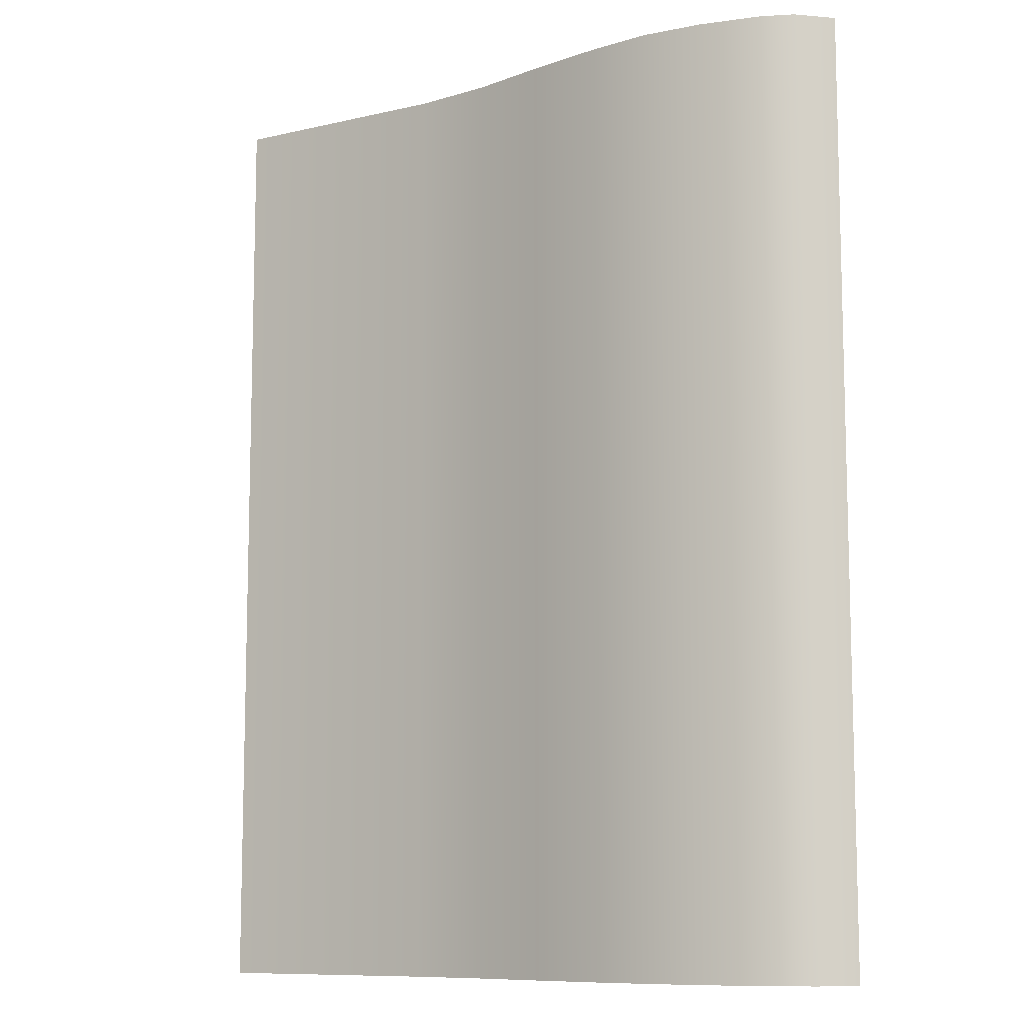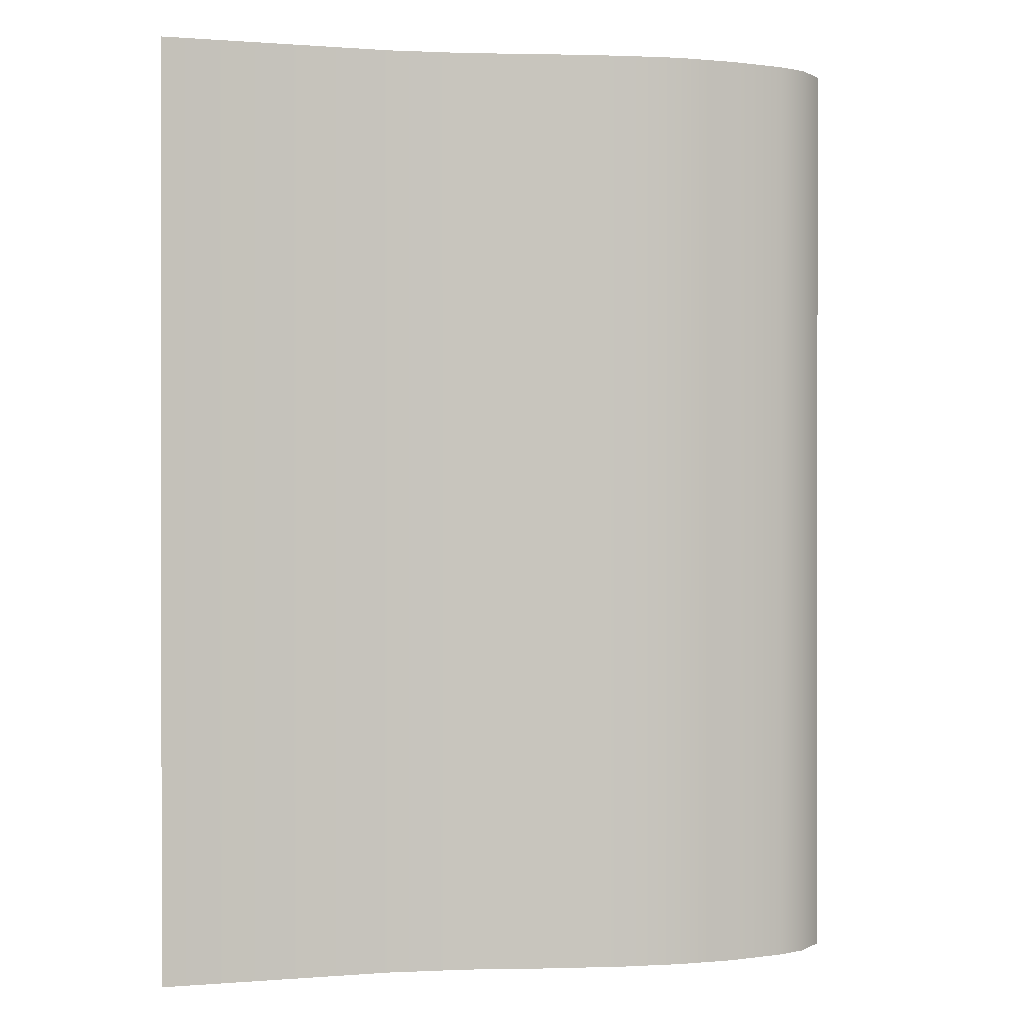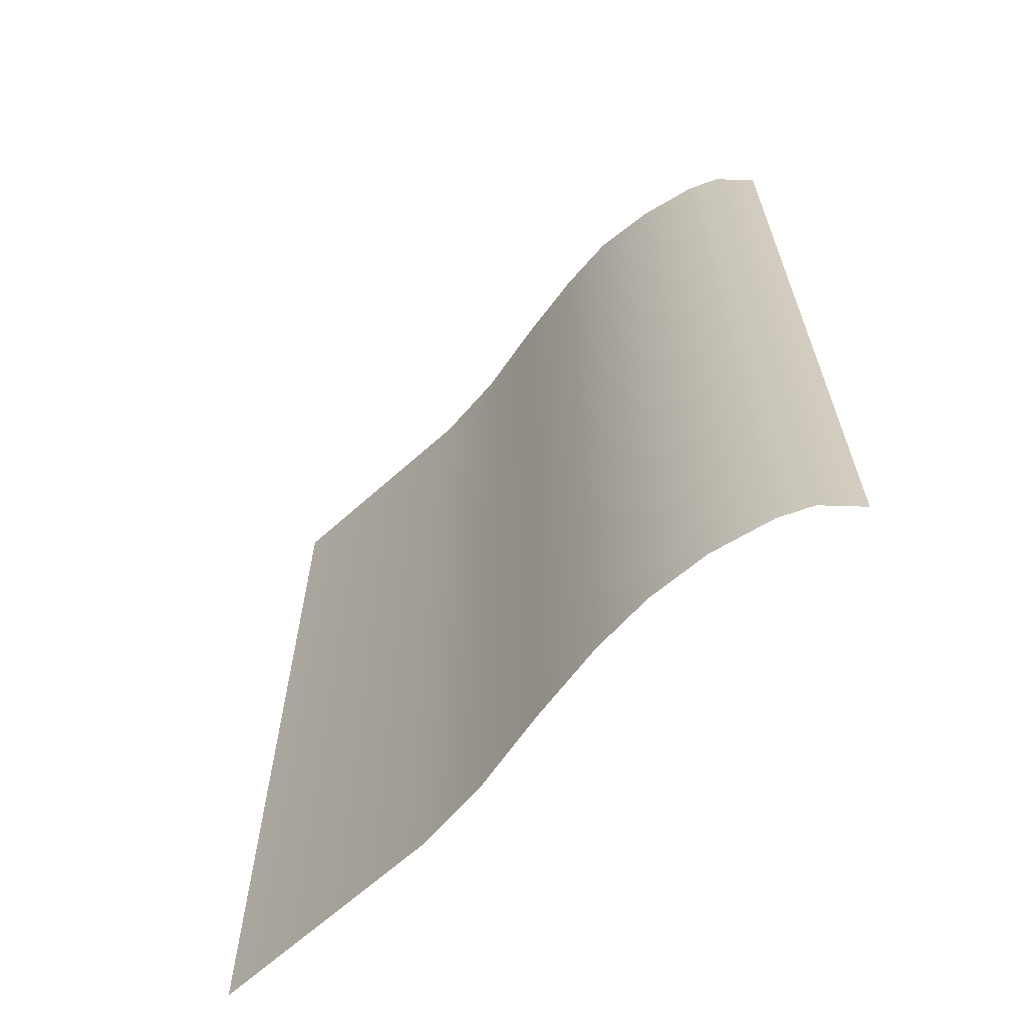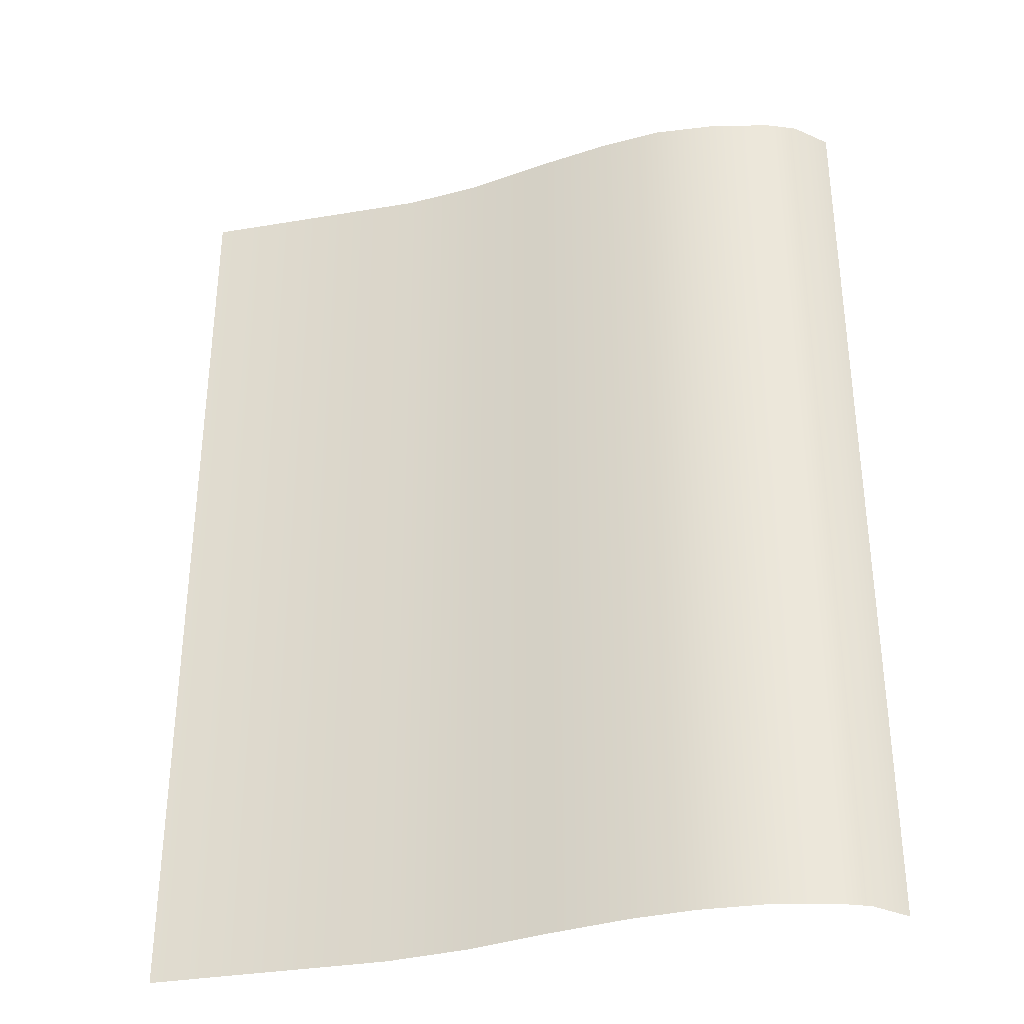
<metadata>
{"format":"obj","ext":"obj","renderer":"f3d","projection":"perspective","resolution":1024,"background":"white","views":[{"elev":-9.8,"azim":30.9,"up":"+Y"},{"elev":0.4,"azim":-17.2,"up":"+Y"},{"elev":-65.7,"azim":42.0,"up":"+Y"},{"elev":-34.4,"azim":12.8,"up":"+Y"}]}
</metadata>
<code>
o MeshBook_17_0_GeomSubset_2
v -0.1139 -0.1567 -0.02436
v -0.1139 -0.1567 -0.02109
v -0.1139 0.1567 -0.02109
v -0.1139 0.1567 -0.02436
v 0.1161 -0.1567 -0.01758
v 0.1178 -0.1567 -0.01009
v 0.1178 0.1567 -0.01009
v 0.1161 0.1567 -0.01758
v 0.1193 -0.1567 -0.01821
v 0.1214 -0.1567 -0.01071
v 0.1193 0.1567 -0.01821
v 0.1214 0.1567 -0.01071
v 0.1141 -0.1567 -0.02436
v 0.116 -0.1567 -0.0231
v 0.1121 -0.1567 -0.02109
v 0.1144 -0.1567 -0.02011
v 0.1121 0.1567 -0.02109
v 0.1144 0.1567 -0.02011
v 0.1141 0.1567 -0.02436
v 0.116 0.1567 -0.0231
v 0.1146 -0.1551 -0.02348
v 0.1154 -0.1551 -0.0231
v 0.1154 0.1551 -0.0231
v 0.1146 0.1551 -0.02348
v 0.1135 -0.1551 -0.02165
v 0.1143 -0.1551 -0.02128
v 0.1135 0.1551 -0.02165
v 0.1143 0.1551 -0.02128
v 0.1183 -0.1567 -0.003108
v 0.1191 -0.1561 -0.002082
v 0.1183 0.1567 -0.003108
v 0.1191 0.1561 -0.002082
v 0.1219 0.1567 -0.003108
v 0.1211 0.1561 -0.002082
v 0.1219 -0.1567 -0.003108
v 0.1211 -0.1561 -0.002082
v 0.1149 -0.1545 -0.02195
v -0.1132 -0.1545 -0.02195
v -0.1132 0.1545 -0.02195
v 0.1174 -0.1545 -0.01574
v -0.112 0.1545 -0.01574
v -0.112 -0.1545 -0.01574
v 0.1199 -0.1545 -0.00917
v -0.1106 0.1545 -0.00917
v -0.1106 -0.1545 -0.00917
v -0.1114 -0.1537 -0.0204
v 0.1155 -0.1537 -0.0204
v -0.1114 0.1537 -0.0204
v -0.1127 -0.1545 -0.01885
v 0.1161 -0.1545 -0.01885
v -0.1127 0.1545 -0.01885
v -0.1108 -0.1537 -0.0173
v 0.1167 -0.1537 -0.0173
v -0.1108 0.1537 -0.0173
v -0.1099 -0.1537 -0.01383
v 0.1182 -0.1537 -0.01383
v -0.1099 0.1537 -0.01383
v -0.1113 -0.1545 -0.01264
v 0.1186 -0.1545 -0.01264
v -0.1113 0.1545 -0.01264
v -0.1093 -0.1537 -0.01108
v 0.1192 -0.1537 -0.01108
v -0.1093 0.1537 -0.01108
v -0.1088 -0.1537 -0.007977
v 0.1203 -0.1537 -0.007977
v -0.1088 0.1537 -0.007977
v -0.1103 -0.1545 -0.006424
v 0.1208 -0.1545 -0.006424
v -0.1103 0.1545 -0.006424
v -0.1086 -0.1537 -0.004871
v 0.1211 -0.1537 -0.004871
v -0.1086 0.1537 -0.004871
v -0.1102 0.1545 -0.003105
v -0.1102 -0.1545 -0.003106
v 0.1214 -0.1536 -0.003106
v 0.03887 -0.1545 -0.02195
v 0.03987 -0.1537 -0.0204
v 0.03983 -0.1545 -0.01885
v 0.04087 -0.1537 -0.0173
v 0.04086 -0.1545 -0.01574
v 0.04172 -0.1537 -0.01383
v 0.04144 -0.1545 -0.01264
v 0.04225 -0.1537 -0.01108
v 0.04199 -0.1545 -0.00917
v 0.04267 -0.1537 -0.007977
v 0.04227 -0.1545 -0.006424
v 0.04291 -0.1537 -0.004871
v 0.04247 -0.1536 -0.003106
v -0.03717 -0.1545 -0.02195
v -0.03577 -0.1537 -0.0204
v -0.03644 -0.1545 -0.01885
v -0.03495 -0.1537 -0.0173
v -0.03558 -0.1545 -0.01574
v -0.03411 -0.1537 -0.01383
v -0.03491 -0.1545 -0.01264
v -0.03353 -0.1537 -0.01108
v -0.0343 -0.1545 -0.00917
v -0.03307 -0.1537 -0.007977
v -0.03402 -0.1545 -0.006424
v -0.03287 -0.1537 -0.004871
v -0.03388 -0.1536 -0.003106
v -0.008432 -0.1536 -0.002407
v -0.007609 -0.1537 -0.004871
v -0.008593 -0.1545 -0.006305
v -0.007824 -0.1537 -0.007967
v -0.008871 -0.1545 -0.00917
v -0.00827 -0.1537 -0.01108
v -0.009464 -0.1545 -0.01264
v -0.008834 -0.1537 -0.01383
v -0.0101 -0.1545 -0.01574
v -0.009679 -0.1537 -0.0173
v -0.01102 -0.1545 -0.01885
v -0.01056 -0.1537 -0.0204
v -0.01183 -0.1545 -0.02195
v 0.01702 -0.1536 -0.002523
v 0.01765 -0.1537 -0.004871
v 0.01684 -0.1545 -0.006408
v 0.01742 -0.1537 -0.007977
v 0.01656 -0.1545 -0.00917
v 0.01699 -0.1537 -0.01108
v 0.01599 -0.1545 -0.01264
v 0.01644 -0.1537 -0.01383
v 0.01538 -0.1545 -0.01574
v 0.0156 -0.1537 -0.0173
v 0.0144 -0.1545 -0.01885
v 0.01466 -0.1537 -0.0204
v 0.01352 -0.1545 -0.02195
v 0.06221 -0.1536 -0.003106
v 0.06247 -0.1537 -0.004871
v 0.06189 -0.1545 -0.006424
v 0.06208 -0.1537 -0.007977
v 0.06147 -0.1545 -0.00917
v 0.0615 -0.1537 -0.01108
v 0.06074 -0.1545 -0.01264
v 0.06083 -0.1537 -0.01383
v 0.06 -0.1545 -0.01574
v 0.05983 -0.1537 -0.0173
v 0.0589 -0.1545 -0.01885
v 0.05878 -0.1537 -0.0204
v 0.05788 -0.1545 -0.02195
v 0.08195 -0.1536 -0.003106
v 0.08202 -0.1537 -0.004871
v 0.08151 -0.1545 -0.006424
v 0.08149 -0.1537 -0.007977
v 0.08096 -0.1545 -0.00917
v 0.08075 -0.1537 -0.01108
v 0.08004 -0.1545 -0.01264
v 0.07994 -0.1537 -0.01383
v 0.07914 -0.1545 -0.01574
v 0.0788 -0.1537 -0.0173
v 0.07797 -0.1545 -0.01885
v 0.07769 -0.1537 -0.0204
v 0.07689 -0.1545 -0.02195
v 0.1017 -0.1536 -0.003106
v 0.1016 -0.1537 -0.004871
v 0.1011 -0.1545 -0.006424
v 0.1009 -0.1537 -0.007977
v 0.1004 -0.1545 -0.00917
v 0.1 -0.1537 -0.01108
v 0.09934 -0.1545 -0.01264
v 0.09906 -0.1537 -0.01383
v 0.09828 -0.1545 -0.01574
v 0.09776 -0.1537 -0.0173
v 0.09703 -0.1545 -0.01885
v 0.0966 -0.1537 -0.0204
v 0.0959 -0.1545 -0.02195
v -0.1088 0.1521 0.001458
v -0.03388 0.1521 0.001458
v -0.1088 -0.1521 0.001458
v -0.03388 -0.1521 0.001458
v 0.1017 0.1521 0.01299
v 0.1215 0.1521 -0.000623
v 0.1017 -0.1521 0.01299
v 0.1215 -0.1521 -0.000623
v 0.01702 0.1521 0.01059
v 0.04247 0.1521 0.01563
v 0.01702 -0.1521 0.01059
v 0.04247 -0.1521 0.01553
v -0.008432 0.1521 0.004589
v -0.008432 -0.1521 0.004589
v 0.06221 0.1521 0.01806
v 0.06221 -0.1521 0.01748
v 0.08195 0.1521 0.01686
v 0.08195 -0.1521 0.01686
v -0.107 0.1521 -0.001797
v -0.107 -0.1521 -0.001797
v -0.03388 -0.1521 -0.001797
v 0.1215 -0.1521 -0.001797
v 0.1017 -0.1521 -0.001797
v 0.04247 -0.1521 -0.001797
v 0.01702 -0.1521 -0.001797
v -0.008432 -0.1521 -0.001797
v 0.06221 -0.1521 -0.001797
v 0.08195 -0.1521 -0.001797
v 0.1116 0.1521 0.008892
v 0.1116 -0.1521 0.008892
v 0.1116 -0.1521 -0.001797
v 0.1116 -0.1536 -0.003106
v 0.1114 -0.1537 -0.004871
v 0.1109 -0.1545 -0.006424
v 0.1106 -0.1537 -0.007977
v 0.1102 -0.1545 -0.00917
v 0.1096 -0.1537 -0.01108
v 0.109 -0.1545 -0.01264
v 0.1086 -0.1537 -0.01383
v 0.1079 -0.1545 -0.01574
v 0.1072 -0.1537 -0.0173
v 0.1066 -0.1545 -0.01885
v 0.1061 -0.1537 -0.0204
v 0.1054 -0.1545 -0.02195
v 0.08094 -0.15 0.01378
v 0.06146 -0.15 0.0143
v 0.04199 -0.15 0.01278
v 0.01688 -0.15 0.009197
v -0.008238 -0.15 0.0039
v -0.03335 -0.15 0.000949
v -0.1073 -0.15 0.000949
v -0.1073 0.15 0.000949
v 0.1215 -0.15 -0.000785
v 0.1102 -0.15 0.007144
v 0.1004 -0.15 0.01056
v 0.08195 -0.1521 0.01071
v 0.06221 -0.1521 0.01112
v 0.04247 -0.1521 0.009905
v 0.01702 -0.1521 0.006772
v -0.008432 -0.1521 0.003126
v -0.03388 -0.1521 0.000441
v -0.1088 -0.1521 0.000441
v -0.1088 0.1521 0.000441
v 0.1215 -0.1521 -0.000947
v 0.1116 -0.1521 0.005397
v 0.1017 -0.1521 0.008126
v 0.08094 -0.15 0.007632
v 0.06146 -0.15 0.007943
v 0.04199 -0.15 0.006958
v 0.01688 -0.15 0.004912
v -0.008238 -0.15 0.002278
v -0.03335 -0.15 -6.8e-05
v -0.1073 -0.15 -6.8e-05
v -0.1073 0.15 -6.8e-05
v 0.1215 -0.15 -0.001109
v 0.1102 -0.15 0.003649
v 0.1004 -0.15 0.005696
v 0.08195 -0.1521 0.004557
v 0.06221 -0.1521 0.004764
v 0.04247 -0.1521 0.004013
v 0.01702 -0.1521 0.002899
v -0.008432 -0.1521 0.001371
v -0.03388 -0.1521 -0.000577
v -0.1088 -0.1521 -0.000577
v -0.1088 0.1521 -0.000577
v 0.1215 -0.1521 -0.001271
v 0.1116 -0.1521 0.001901
v 0.1017 -0.1521 0.003266
v 0.08094 -0.15 0.001481
v 0.06146 -0.15 0.001584
v 0.04199 -0.15 0.001145
v 0.01688 -0.15 0.000829
v -0.008238 -0.15 0.000425
v -0.03335 -0.15 -0.001086
v -0.1073 -0.15 -0.001086
v -0.1073 0.15 -0.001086
v 0.1215 -0.15 -0.001433
v 0.1102 -0.15 0.000153
v 0.1004 -0.15 0.000835
v 0.1149 0.1545 -0.02195
v 0.1174 0.1545 -0.01574
v 0.1199 0.1545 -0.00917
v 0.1155 0.1537 -0.0204
v 0.1161 0.1545 -0.01885
v 0.1167 0.1537 -0.0173
v 0.1182 0.1537 -0.01383
v 0.1186 0.1545 -0.01264
v 0.1192 0.1537 -0.01108
v 0.1203 0.1537 -0.007977
v 0.1208 0.1545 -0.006424
v 0.1211 0.1537 -0.004871
v 0.1214 0.1536 -0.003105
v 0.03887 0.1545 -0.02195
v 0.03987 0.1537 -0.0204
v 0.03983 0.1545 -0.01885
v 0.04087 0.1537 -0.0173
v 0.04086 0.1545 -0.01574
v 0.04172 0.1537 -0.01383
v 0.04144 0.1545 -0.01264
v 0.04225 0.1537 -0.01108
v 0.04199 0.1545 -0.00917
v 0.04267 0.1537 -0.007977
v 0.04227 0.1545 -0.006424
v 0.04291 0.1537 -0.004871
v 0.04247 0.1536 -0.003105
v -0.03717 0.1545 -0.02195
v -0.03577 0.1537 -0.0204
v -0.03644 0.1545 -0.01885
v -0.03495 0.1537 -0.0173
v -0.03558 0.1545 -0.01574
v -0.03411 0.1537 -0.01383
v -0.03491 0.1545 -0.01264
v -0.03353 0.1537 -0.01108
v -0.0343 0.1545 -0.00917
v -0.03307 0.1537 -0.007977
v -0.03402 0.1545 -0.006424
v -0.03287 0.1537 -0.004871
v -0.03388 0.1536 -0.003105
v -0.008432 0.1536 -0.002407
v -0.007609 0.1537 -0.004871
v -0.008593 0.1545 -0.006305
v -0.007824 0.1537 -0.007967
v -0.008871 0.1545 -0.00917
v -0.00827 0.1537 -0.01108
v -0.009464 0.1545 -0.01264
v -0.008834 0.1537 -0.01383
v -0.0101 0.1545 -0.01574
v -0.009679 0.1537 -0.0173
v -0.01102 0.1545 -0.01885
v -0.01056 0.1537 -0.0204
v -0.01183 0.1545 -0.02195
v 0.01702 0.1536 -0.002523
v 0.01765 0.1537 -0.004871
v 0.01684 0.1545 -0.006408
v 0.01742 0.1537 -0.007977
v 0.01656 0.1545 -0.00917
v 0.01699 0.1537 -0.01108
v 0.01599 0.1545 -0.01264
v 0.01644 0.1537 -0.01383
v 0.01538 0.1545 -0.01574
v 0.0156 0.1537 -0.0173
v 0.0144 0.1545 -0.01885
v 0.01466 0.1537 -0.0204
v 0.01352 0.1545 -0.02195
v 0.06221 0.1536 -0.003105
v 0.06247 0.1537 -0.004871
v 0.06189 0.1545 -0.006424
v 0.06208 0.1537 -0.007977
v 0.06147 0.1545 -0.00917
v 0.0615 0.1537 -0.01108
v 0.06074 0.1545 -0.01264
v 0.06083 0.1537 -0.01383
v 0.06 0.1545 -0.01574
v 0.05983 0.1537 -0.0173
v 0.0589 0.1545 -0.01885
v 0.05878 0.1537 -0.0204
v 0.05788 0.1545 -0.02195
v 0.08195 0.1536 -0.003105
v 0.08202 0.1537 -0.004871
v 0.08151 0.1545 -0.006424
v 0.08149 0.1537 -0.007977
v 0.08096 0.1545 -0.00917
v 0.08075 0.1537 -0.01108
v 0.08004 0.1545 -0.01264
v 0.07994 0.1537 -0.01383
v 0.07914 0.1545 -0.01574
v 0.0788 0.1537 -0.0173
v 0.07797 0.1545 -0.01885
v 0.07769 0.1537 -0.0204
v 0.07689 0.1545 -0.02195
v 0.1017 0.1536 -0.003105
v 0.1016 0.1537 -0.004871
v 0.1011 0.1545 -0.006424
v 0.1009 0.1537 -0.007977
v 0.1004 0.1545 -0.00917
v 0.1 0.1537 -0.01108
v 0.09934 0.1545 -0.01264
v 0.09906 0.1537 -0.01383
v 0.09828 0.1545 -0.01574
v 0.09776 0.1537 -0.0173
v 0.09703 0.1545 -0.01885
v 0.0966 0.1537 -0.0204
v 0.0959 0.1545 -0.02195
v -0.03388 0.1521 0.001458
v 0.1017 0.1521 0.01299
v 0.1215 0.1521 -0.000623
v 0.01702 0.1521 0.01059
v 0.04247 0.1521 0.01553
v -0.008432 0.1521 0.004589
v 0.06221 0.1521 0.01748
v 0.08195 0.1521 0.01686
v -0.03388 0.1521 -0.001797
v 0.1215 0.1521 -0.001797
v 0.1017 0.1521 -0.001797
v 0.04247 0.1521 -0.001797
v 0.01702 0.1521 -0.001797
v -0.008432 0.1521 -0.001797
v 0.06221 0.1521 -0.001797
v 0.08195 0.1521 -0.001797
v 0.1116 0.1521 0.008892
v 0.1116 0.1521 -0.001797
v 0.1116 0.1536 -0.003105
v 0.1114 0.1537 -0.004871
v 0.1109 0.1545 -0.006424
v 0.1106 0.1537 -0.007977
v 0.1102 0.1545 -0.00917
v 0.1096 0.1537 -0.01108
v 0.109 0.1545 -0.01264
v 0.1086 0.1537 -0.01383
v 0.1079 0.1545 -0.01574
v 0.1072 0.1537 -0.0173
v 0.1066 0.1545 -0.01885
v 0.1061 0.1537 -0.0204
v 0.1054 0.1545 -0.02195
v 0.08094 0.15 0.01378
v 0.06146 0.15 0.0143
v 0.04199 0.15 0.01278
v 0.01688 0.15 0.009197
v -0.008238 0.15 0.0039
v -0.03335 0.15 0.000949
v 0.1215 0.15 -0.000785
v 0.1102 0.15 0.007144
v 0.1004 0.15 0.01056
v 0.08195 0.1521 0.01071
v 0.06221 0.1521 0.01112
v 0.04247 0.1521 0.009905
v 0.01702 0.1521 0.006772
v -0.008432 0.1521 0.003126
v -0.03388 0.1521 0.000441
v 0.1215 0.1521 -0.000947
v 0.1116 0.1521 0.005397
v 0.1017 0.1521 0.008126
v 0.08094 0.15 0.007632
v 0.06146 0.15 0.007943
v 0.04199 0.15 0.006958
v 0.01688 0.15 0.004912
v -0.008238 0.15 0.002278
v -0.03335 0.15 -6.8e-05
v -0.1073 0.15 -6.8e-05
v 0.1215 0.15 -0.001109
v 0.1102 0.15 0.003649
v 0.1004 0.15 0.005696
v 0.08195 0.1521 0.004557
v 0.06221 0.1521 0.004764
v 0.04247 0.1521 0.004013
v 0.01702 0.1521 0.002899
v -0.008432 0.1521 0.001371
v -0.03388 0.1521 -0.000577
v 0.1215 0.1521 -0.001271
v 0.1116 0.1521 0.001901
v 0.1017 0.1521 0.003266
v 0.08094 0.15 0.001481
v 0.06146 0.15 0.001584
v 0.04199 0.15 0.001145
v 0.01688 0.15 0.000829
v -0.008238 0.15 0.000425
v -0.03335 0.15 -0.001086
v 0.1215 0.15 -0.001433
v 0.1102 0.15 0.000153
v 0.1004 0.15 0.000836
f 168 170 169 167
f 172 174 196 195
f 176 178 177 175
f 180 170 168 179
f 177 180 179 175
f 182 178 176 181
f 184 182 181 183
f 173 184 183 171
f 196 173 171 195

</code>
